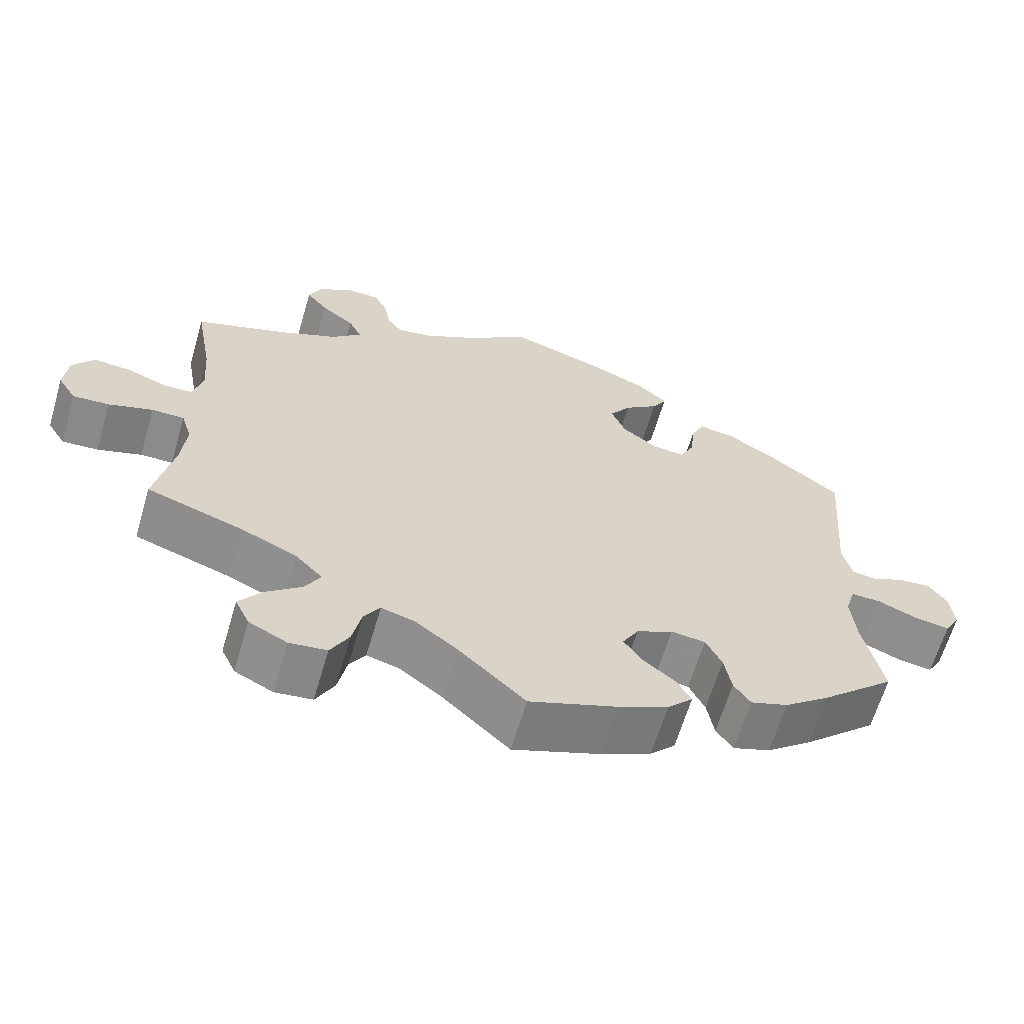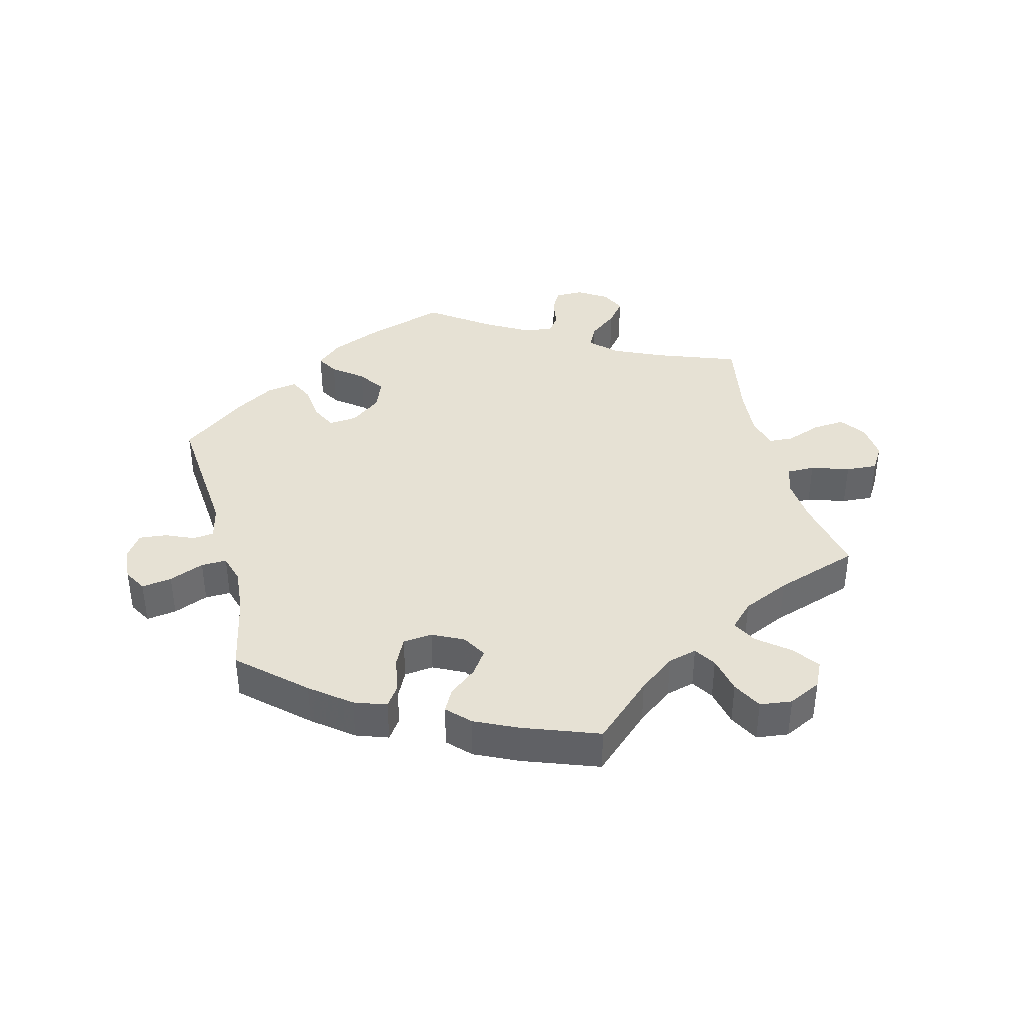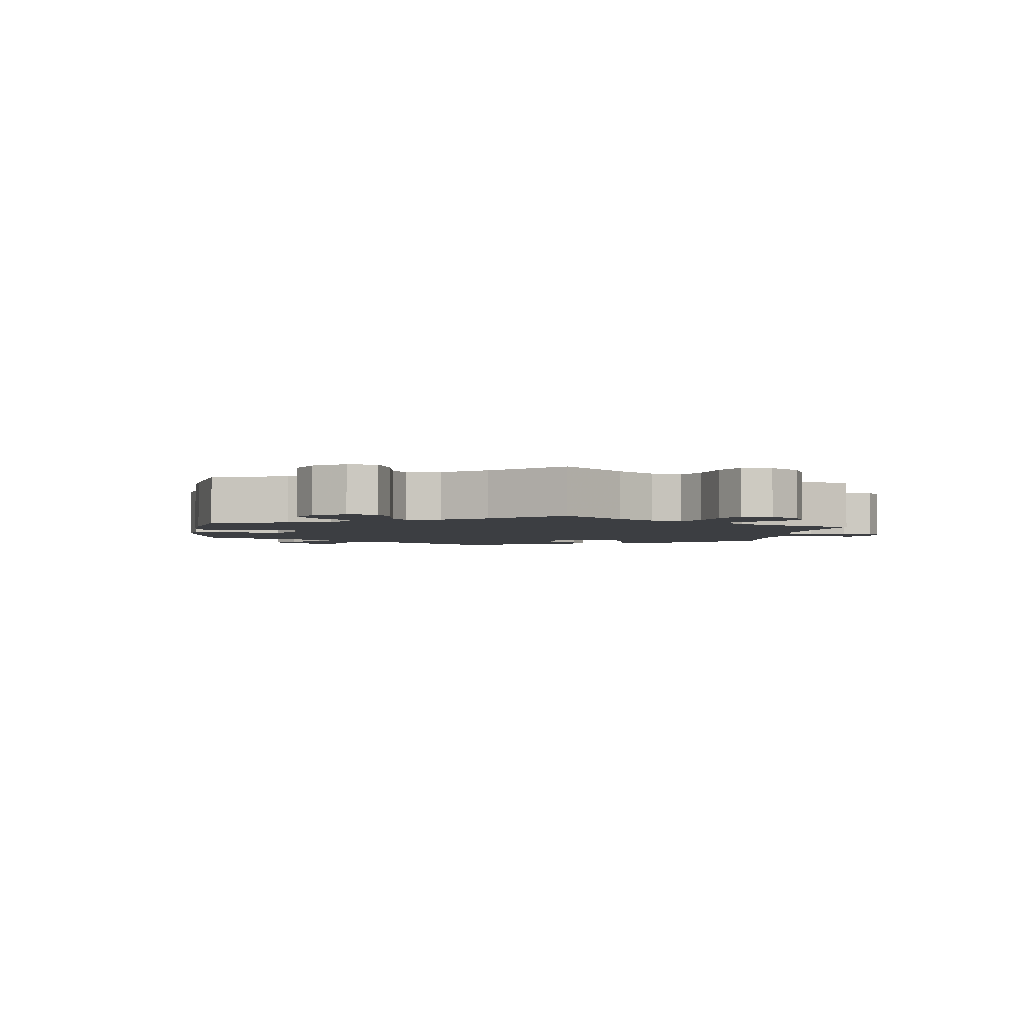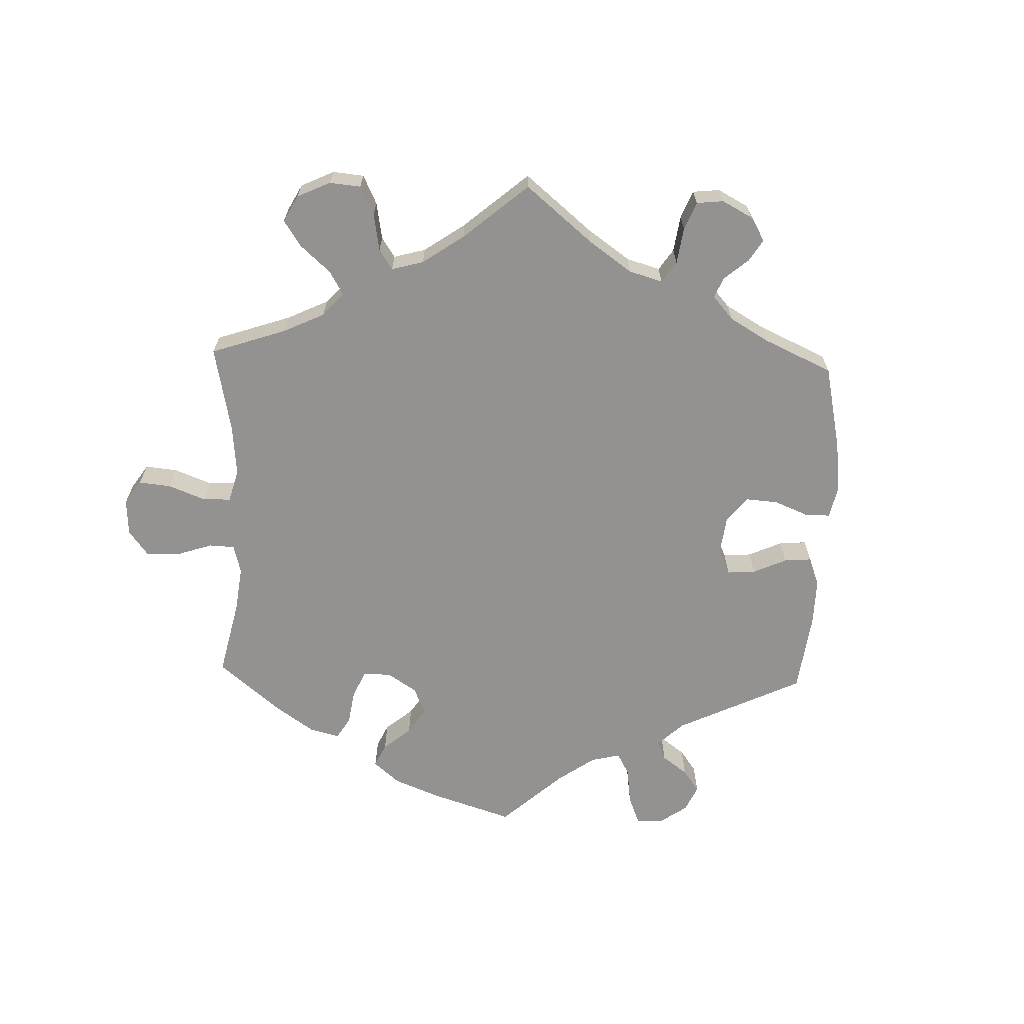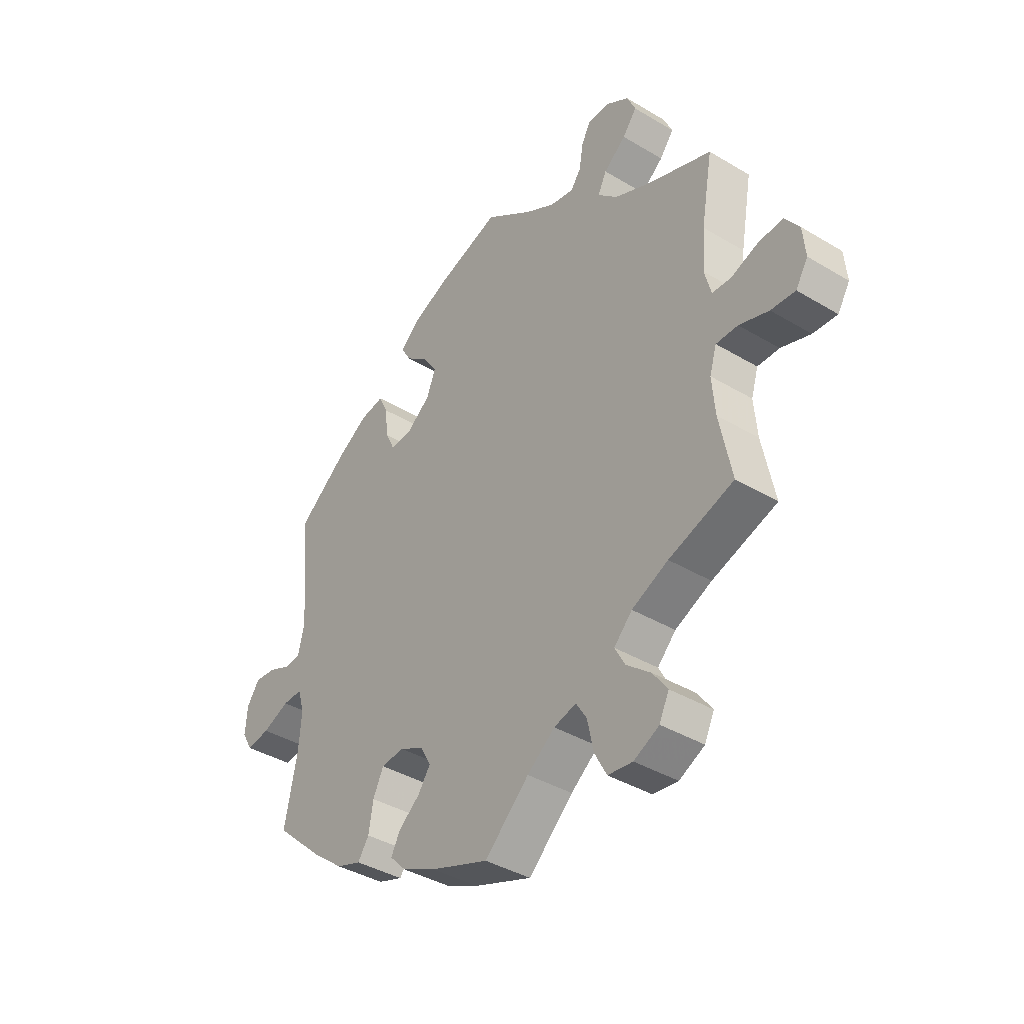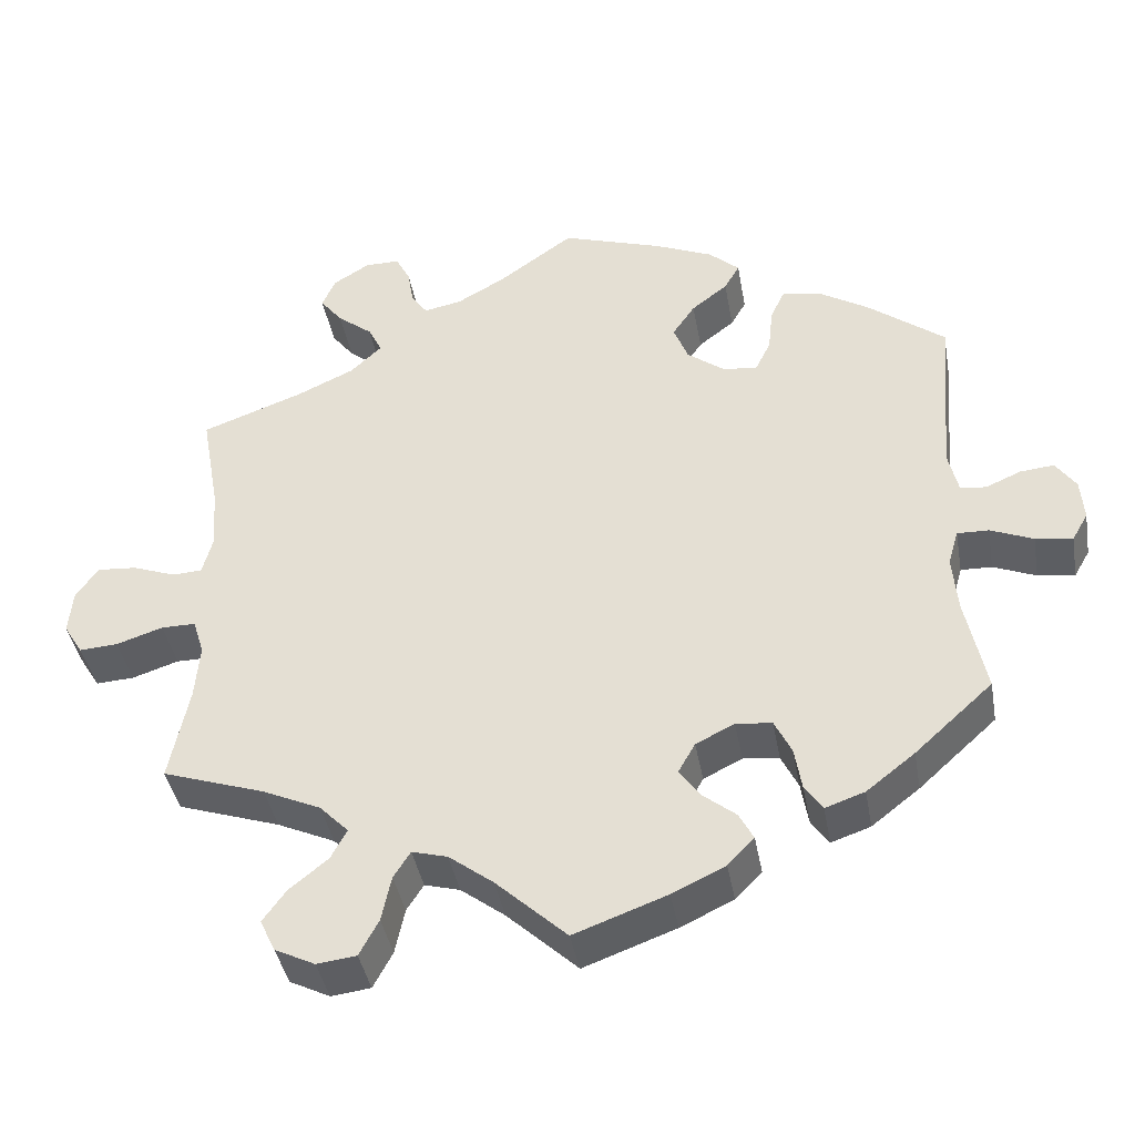
<metadata>
{"format":"obj","ext":"obj","renderer":"f3d","projection":"perspective","resolution":1024,"background":"white","views":[{"elev":-63.9,"azim":-16.4,"up":"+Z"},{"elev":39.1,"azim":165.7,"up":"+Y"},{"elev":-3.0,"azim":-128.1,"up":"+Y"},{"elev":-66.4,"azim":-61.9,"up":"+Y"},{"elev":-39.1,"azim":-126.9,"up":"+Z"},{"elev":-40.7,"azim":10.1,"up":"+Z"}]}
</metadata>
<code>
v 0.125 0.07 0.537
v 0.197 0.07 0.506
v 0.235 0.07 0.472
v 0.216 0.07 0.439
v 0.171 0.07 0.404
v 0.143 0.07 0.363
v 0.161 0.07 0.317
v 0.208 0.07 0.281
v 0.251 0.07 0.277
v 0.27 0.07 0.316
v 0.276 0.07 0.372
v 0.294 0.07 0.41
v 0.341 0.07 0.402
v 0.403 0.07 0.364
v 0.5 0.07 0.289
v 0.482 0.07 0.076
v 0.494 0.07 0.023
v 0.526 0.07 0.019
v 0.57 0.07 0.038
v 0.612 0.07 0.042
v 0.637 0.07 0.006
v 0.641 0.07 -0.046
v 0.621 0.07 -0.081
v 0.575 0.07 -0.074
v 0.522 0.07 -0.052
v 0.483 0.07 -0.051
v 0.47 0.07 -0.095
v 0.476 0.07 -0.166
v 0.501 0.07 -0.288
v 0.404 0.07 -0.376
v 0.344 0.07 -0.423
v 0.295 0.07 -0.44
v 0.273 0.07 -0.408
v 0.264 0.07 -0.354
v 0.243 0.07 -0.311
v 0.198 0.07 -0.306
v 0.15 0.07 -0.33
v 0.129 0.07 -0.367
v 0.154 0.07 -0.403
v 0.196 0.07 -0.437
v 0.214 0.07 -0.471
v 0.181 0.07 -0.505
v 0.115 0.07 -0.536
v 0 0.07 -0.578
v -0.088 0.07 -0.496
v -0.143 0.07 -0.454
v -0.187 0.07 -0.442
v -0.208 0.07 -0.475
v -0.22 0.07 -0.532
v -0.244 0.07 -0.577
v -0.293 0.07 -0.583
v -0.343 0.07 -0.558
v -0.362 0.07 -0.518
v -0.333 0.07 -0.478
v -0.285 0.07 -0.439
v -0.265 0.07 -0.402
v -0.301 0.07 -0.365
v -0.373 0.07 -0.332
v -0.501 0.07 -0.289
v -0.477 0.07 -0.17
v -0.471 0.07 -0.1
v -0.485 0.07 -0.055
v -0.528 0.07 -0.055
v -0.586 0.07 -0.074
v -0.634 0.07 -0.077
v -0.658 0.07 -0.038
v -0.653 0.07 0.018
v -0.625 0.07 0.057
v -0.576 0.07 0.053
v -0.522 0.07 0.033
v -0.485 0.07 0.035
v -0.472 0.07 0.084
v -0.478 0.07 0.161
v -0.501 0.07 0.289
v -0.375 0.07 0.335
v -0.303 0.07 0.368
v -0.264 0.07 0.405
v -0.281 0.07 0.44
v -0.325 0.07 0.475
v -0.353 0.07 0.511
v -0.336 0.07 0.549
v -0.291 0.07 0.577
v -0.248 0.07 0.577
v -0.23 0.07 0.543
v -0.222 0.07 0.496
v -0.202 0.07 0.468
v -0.155 0.07 0.477
v -0.095 0.07 0.511
v -0.001 0.07 0.578
v 0.125 0 0.537
v 0.197 0 0.506
v 0.235 0 0.472
v 0.216 0 0.439
v 0.171 0 0.404
v 0.143 0 0.363
v 0.161 0 0.317
v 0.208 0 0.281
v 0.251 0 0.277
v 0.27 0 0.316
v 0.276 0 0.372
v 0.294 0 0.41
v 0.341 0 0.402
v 0.403 0 0.364
v 0.5 0 0.289
v 0.482 0 0.076
v 0.494 0 0.023
v 0.526 0 0.019
v 0.57 0 0.038
v 0.612 0 0.042
v 0.637 0 0.006
v 0.641 0 -0.046
v 0.621 0 -0.081
v 0.575 0 -0.074
v 0.522 0 -0.052
v 0.483 0 -0.051
v 0.47 0 -0.095
v 0.476 0 -0.166
v 0.501 0 -0.288
v 0.404 0 -0.376
v 0.344 0 -0.423
v 0.295 0 -0.44
v 0.273 0 -0.408
v 0.264 0 -0.354
v 0.243 0 -0.311
v 0.198 0 -0.306
v 0.15 0 -0.33
v 0.129 0 -0.367
v 0.154 0 -0.403
v 0.196 0 -0.437
v 0.214 0 -0.471
v 0.181 0 -0.505
v 0.115 0 -0.536
v 0 0 -0.578
v -0.088 0 -0.496
v -0.143 0 -0.454
v -0.187 0 -0.442
v -0.208 0 -0.475
v -0.22 0 -0.532
v -0.244 0 -0.577
v -0.293 0 -0.583
v -0.343 0 -0.558
v -0.362 0 -0.518
v -0.333 0 -0.478
v -0.285 0 -0.439
v -0.265 0 -0.402
v -0.301 0 -0.365
v -0.373 0 -0.332
v -0.501 0 -0.289
v -0.477 0 -0.17
v -0.471 0 -0.1
v -0.485 0 -0.055
v -0.528 0 -0.055
v -0.586 0 -0.074
v -0.634 0 -0.077
v -0.658 0 -0.038
v -0.653 0 0.018
v -0.625 0 0.057
v -0.576 0 0.053
v -0.522 0 0.033
v -0.485 0 0.035
v -0.472 0 0.084
v -0.478 0 0.161
v -0.501 0 0.289
v -0.375 0 0.335
v -0.303 0 0.368
v -0.264 0 0.405
v -0.281 0 0.44
v -0.325 0 0.475
v -0.353 0 0.511
v -0.336 0 0.549
v -0.291 0 0.577
v -0.248 0 0.577
v -0.23 0 0.543
v -0.222 0 0.496
v -0.202 0 0.468
v -0.155 0 0.477
v -0.095 0 0.511
v -0.001 0 0.578
f 88 89 1 2
f 87 88 2 3
f 86 87 3 4
f 82 83 84 85
f 82 85 86
f 81 82 86
f 78 79 80 81
f 78 81 86
f 77 78 86 4
f 73 74 75
f 72 73 75 76
f 71 72 76 77
f 67 68 69 70
f 67 70 71
f 66 67 71
f 63 64 65 66
f 62 63 66 71
f 61 62 71 77
f 58 59 60
f 57 58 60 61
f 56 57 61 77
f 52 53 54 55
f 52 55 56
f 51 52 56
f 48 49 50 51
f 47 48 51 56
f 46 47 56 77
f 42 43 44 45
f 39 40 41 42
f 38 39 42 45
f 37 38 45 46
f 31 32 33 34
f 31 34 35
f 28 29 30 31
f 27 28 31 35
f 26 27 35 36
f 22 23 24 25
f 22 25 26
f 21 22 26
f 18 19 20 21
f 18 21 26
f 17 18 26 36
f 13 14 15 16
f 10 11 12 13
f 9 10 13 16
f 8 9 16 17
f 77 4 5
f 77 5 6
f 46 77 6 7
f 17 36 37 46
f 7 8 17 46
f 91 90 178 177
f 92 91 177 176
f 93 92 176 175
f 174 173 172 171
f 175 174 171
f 175 171 170
f 170 169 168 167
f 175 170 167
f 93 175 167 166
f 164 163 162
f 165 164 162 161
f 166 165 161 160
f 159 158 157 156
f 160 159 156
f 160 156 155
f 155 154 153 152
f 160 155 152 151
f 166 160 151 150
f 149 148 147
f 150 149 147 146
f 166 150 146 145
f 144 143 142 141
f 145 144 141
f 145 141 140
f 140 139 138 137
f 145 140 137 136
f 166 145 136 135
f 134 133 132 131
f 131 130 129 128
f 134 131 128 127
f 135 134 127 126
f 123 122 121 120
f 124 123 120
f 120 119 118 117
f 124 120 117 116
f 125 124 116 115
f 114 113 112 111
f 115 114 111
f 115 111 110
f 110 109 108 107
f 115 110 107
f 125 115 107 106
f 105 104 103 102
f 102 101 100 99
f 105 102 99 98
f 106 105 98 97
f 94 93 166
f 95 94 166
f 96 95 166 135
f 135 126 125 106
f 135 106 97 96
f 1 90 91 2
f 2 91 92 3
f 3 92 93 4
f 4 93 94 5
f 5 94 95 6
f 6 95 96 7
f 7 96 97 8
f 8 97 98 9
f 9 98 99 10
f 10 99 100 11
f 11 100 101 12
f 12 101 102 13
f 13 102 103 14
f 14 103 104 15
f 15 104 105 16
f 16 105 106 17
f 17 106 107 18
f 18 107 108 19
f 19 108 109 20
f 20 109 110 21
f 21 110 111 22
f 22 111 112 23
f 23 112 113 24
f 24 113 114 25
f 25 114 115 26
f 26 115 116 27
f 27 116 117 28
f 28 117 118 29
f 29 118 119 30
f 30 119 120 31
f 31 120 121 32
f 32 121 122 33
f 33 122 123 34
f 34 123 124 35
f 35 124 125 36
f 36 125 126 37
f 37 126 127 38
f 38 127 128 39
f 39 128 129 40
f 40 129 130 41
f 41 130 131 42
f 42 131 132 43
f 43 132 133 44
f 44 133 134 45
f 45 134 135 46
f 46 135 136 47
f 47 136 137 48
f 48 137 138 49
f 49 138 139 50
f 50 139 140 51
f 51 140 141 52
f 52 141 142 53
f 53 142 143 54
f 54 143 144 55
f 55 144 145 56
f 56 145 146 57
f 57 146 147 58
f 58 147 148 59
f 59 148 149 60
f 60 149 150 61
f 61 150 151 62
f 62 151 152 63
f 63 152 153 64
f 64 153 154 65
f 65 154 155 66
f 66 155 156 67
f 67 156 157 68
f 68 157 158 69
f 69 158 159 70
f 70 159 160 71
f 71 160 161 72
f 72 161 162 73
f 73 162 163 74
f 74 163 164 75
f 75 164 165 76
f 76 165 166 77
f 77 166 167 78
f 78 167 168 79
f 79 168 169 80
f 80 169 170 81
f 81 170 171 82
f 82 171 172 83
f 83 172 173 84
f 84 173 174 85
f 85 174 175 86
f 86 175 176 87
f 87 176 177 88
f 88 177 178 89
f 89 178 90 1

</code>
